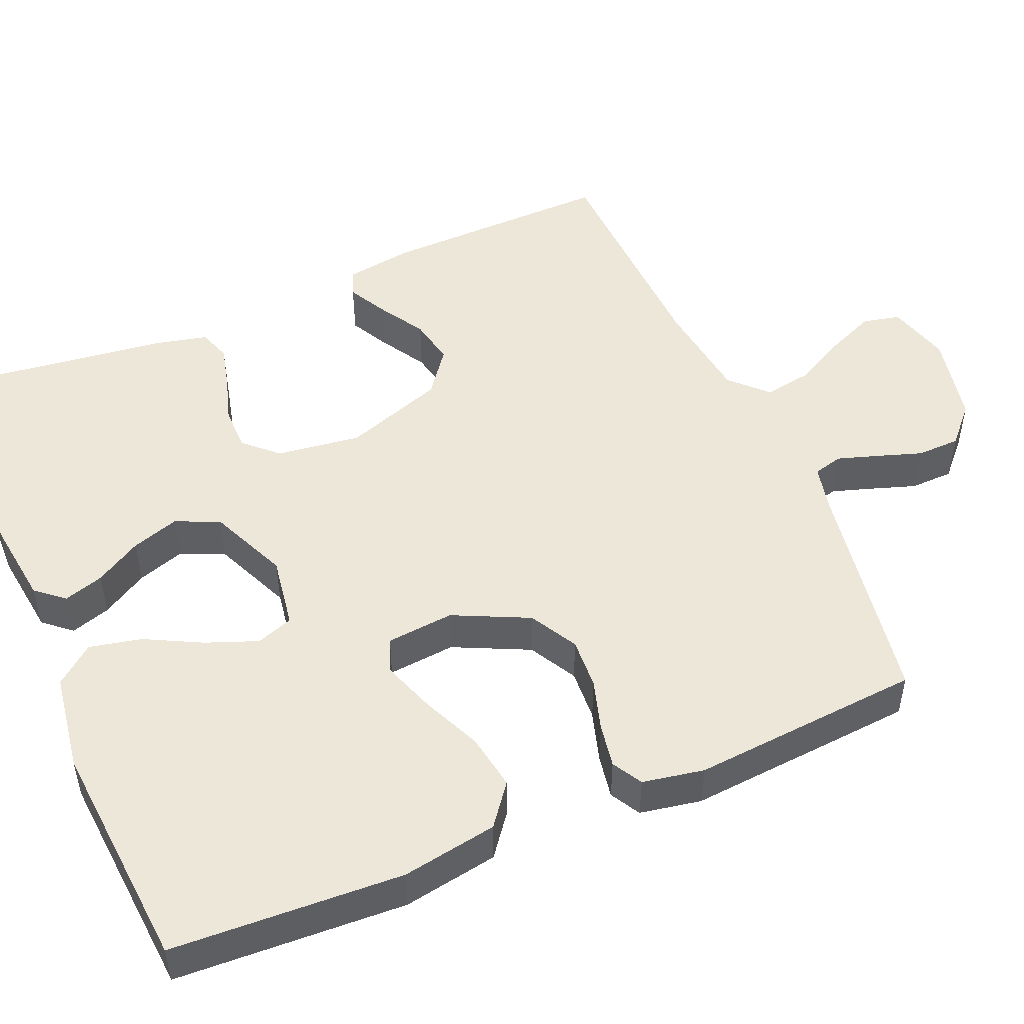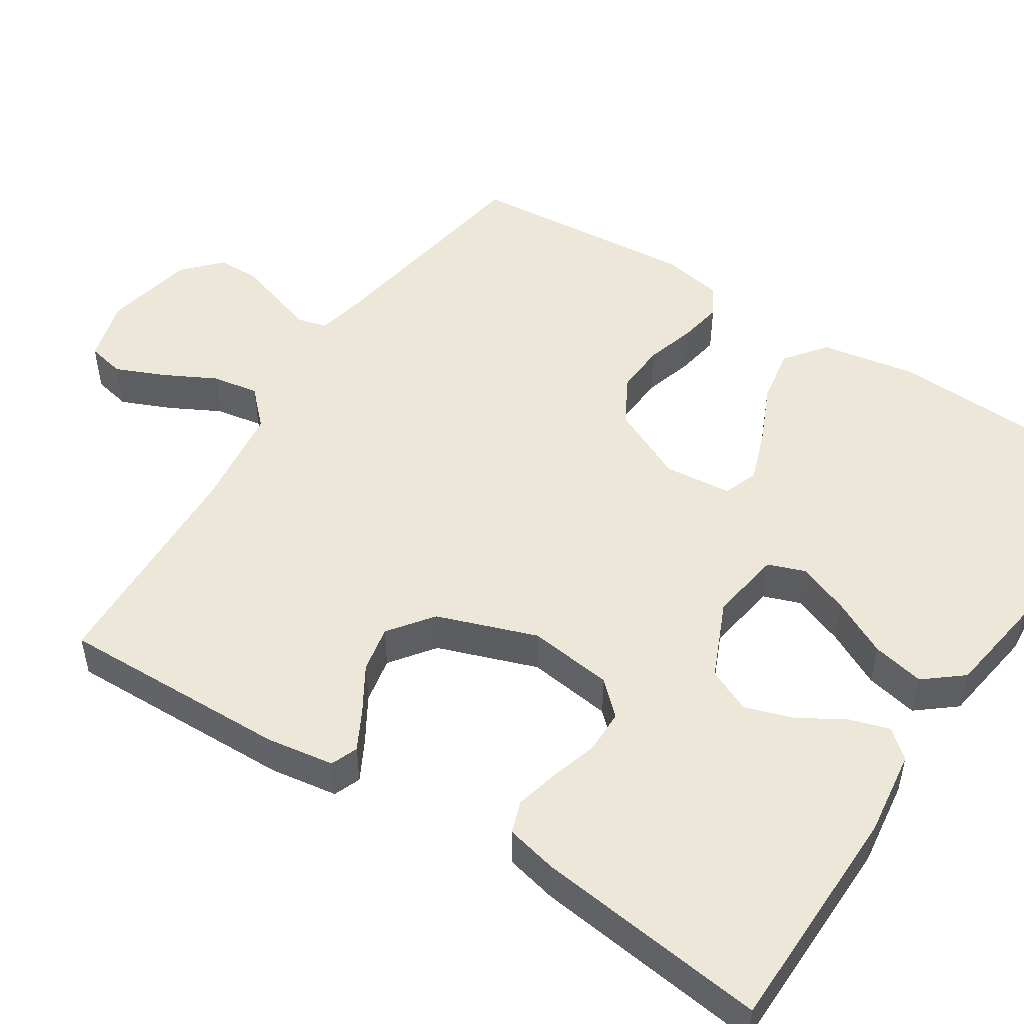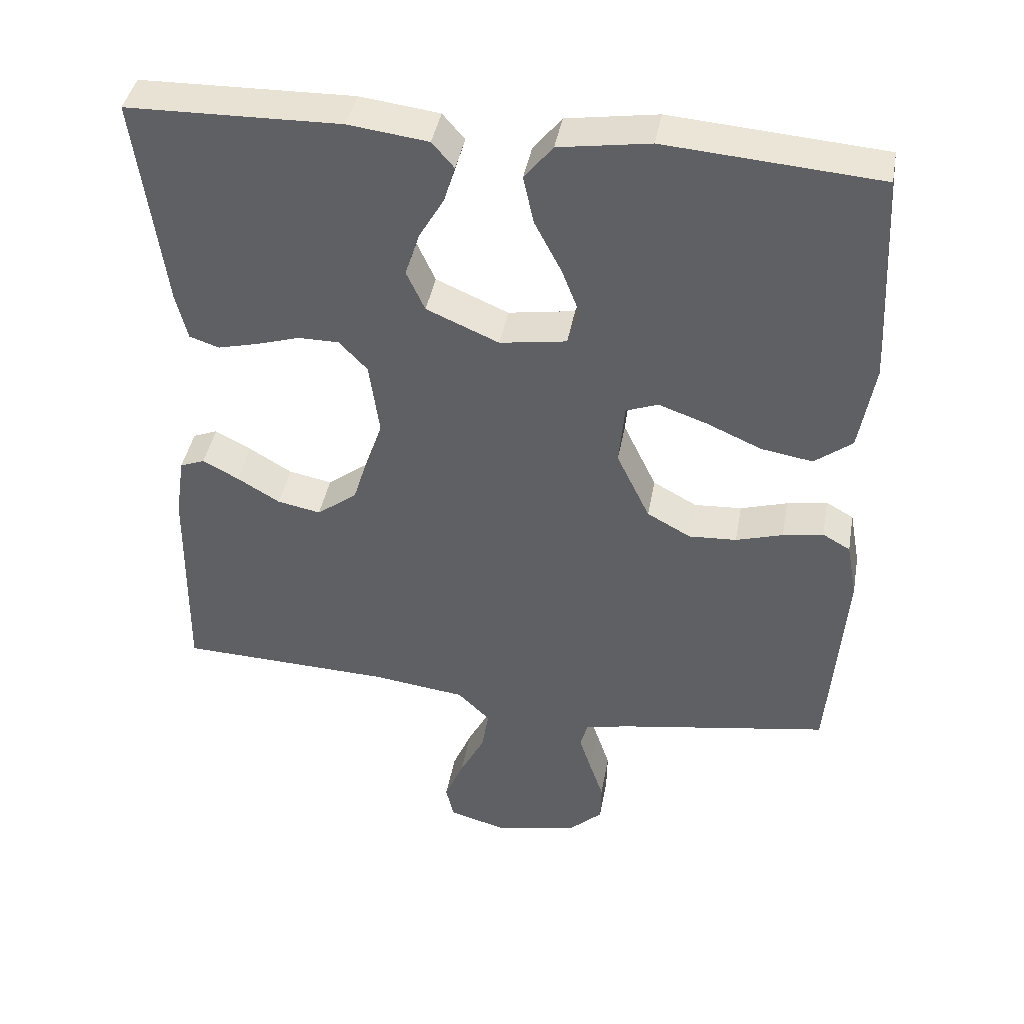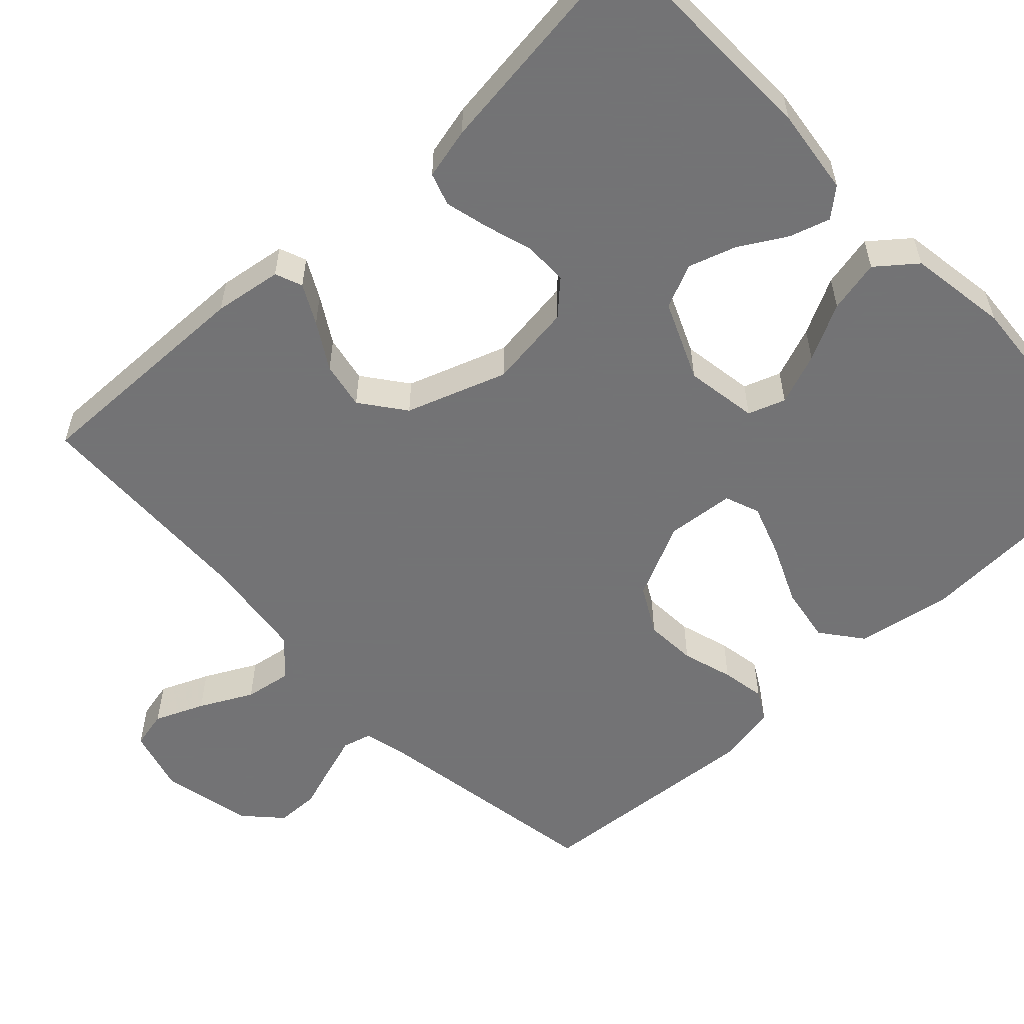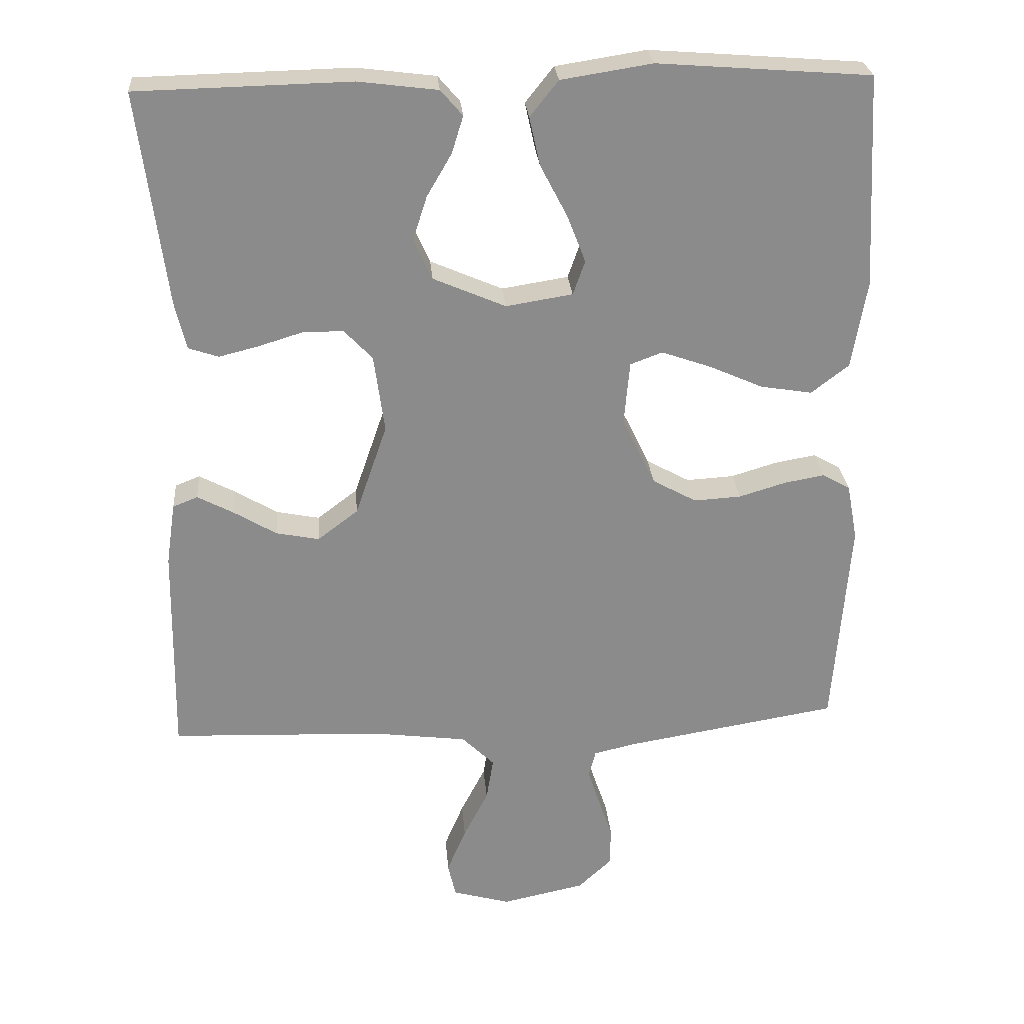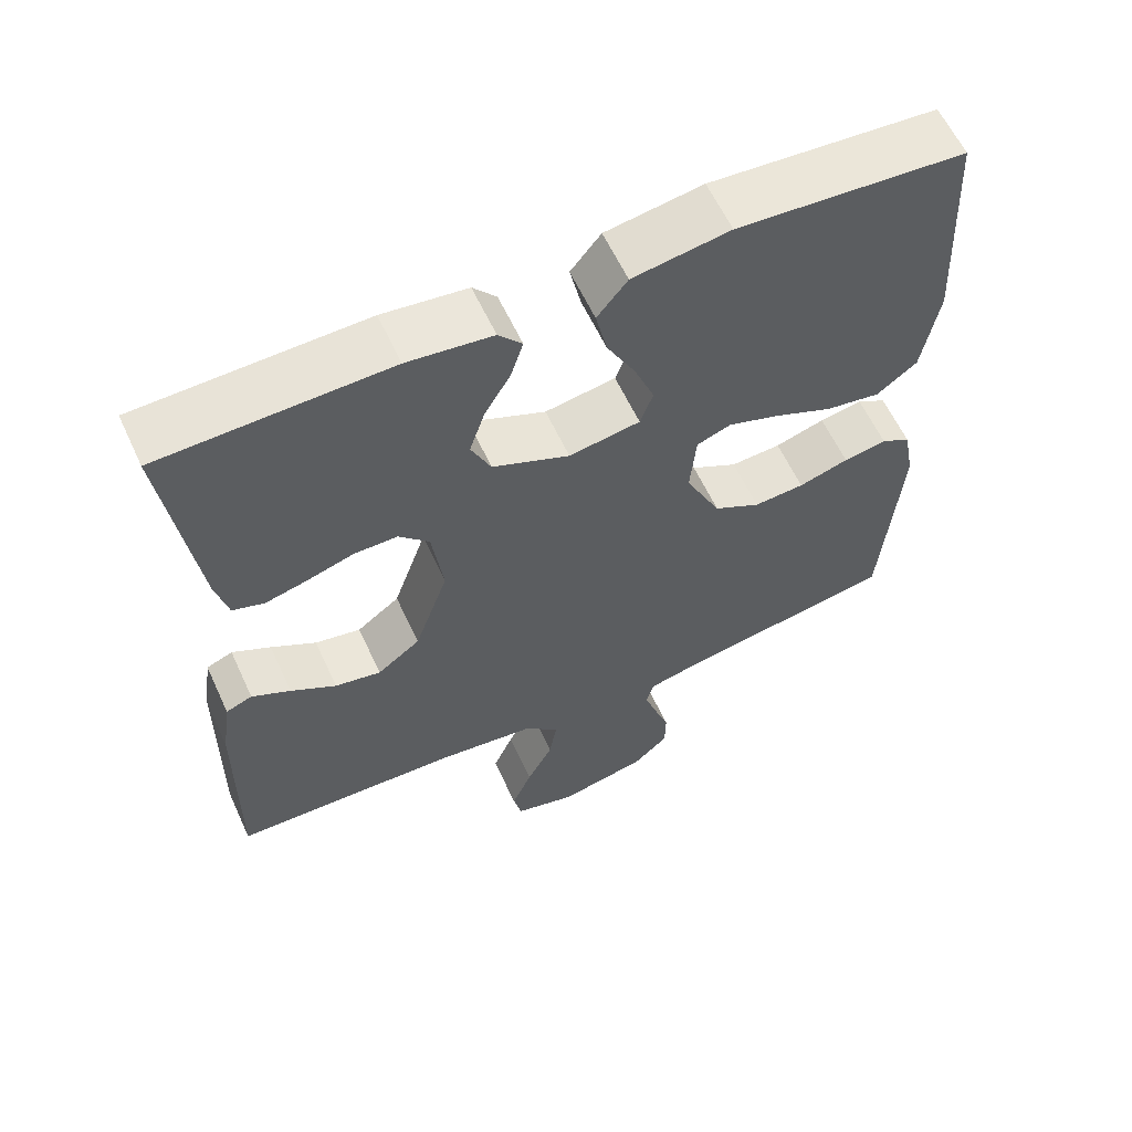
<metadata>
{"format":"obj","ext":"obj","renderer":"f3d","projection":"perspective","resolution":1024,"background":"white","views":[{"elev":49.8,"azim":66.7,"up":"+Y"},{"elev":50.2,"azim":-57.5,"up":"+Y"},{"elev":41.7,"azim":10.2,"up":"+Z"},{"elev":-56.0,"azim":-46.9,"up":"+Y"},{"elev":26.4,"azim":-4.6,"up":"+Z"},{"elev":60.8,"azim":-24.8,"up":"+Z"}]}
</metadata>
<code>
v -0.5 0.07 -0.5
v -0.495 0.07 -0.2
v -0.482 0.07 -0.112
v -0.447 0.07 -0.098
v -0.396 0.07 -0.125
v -0.336 0.07 -0.161
v -0.275 0.07 -0.173
v -0.218 0.07 -0.13
v -0.173 0.07 0
v -0.188 0.07 0.11
v -0.228 0.07 0.152
v -0.285 0.07 0.152
v -0.347 0.07 0.133
v -0.403 0.07 0.119
v -0.445 0.07 0.133
v -0.461 0.07 0.2
v -0.5 0.07 0.5
v -0.2 0.07 0.507
v -0.088 0.07 0.493
v -0.057 0.07 0.457
v -0.073 0.07 0.405
v -0.108 0.07 0.345
v -0.128 0.07 0.283
v -0.102 0.07 0.226
v 0 0.07 0.182
v 0.094 0.07 0.197
v 0.111 0.07 0.245
v 0.085 0.07 0.312
v 0.047 0.07 0.385
v 0.032 0.07 0.453
v 0.072 0.07 0.503
v 0.2 0.07 0.523
v 0.5 0.07 0.5
v 0.516 0.07 0.2
v 0.495 0.07 0.076
v 0.442 0.07 0.035
v 0.369 0.07 0.047
v 0.292 0.07 0.081
v 0.223 0.07 0.105
v 0.178 0.07 0.088
v 0.17 0.07 0
v 0.217 0.07 -0.098
v 0.279 0.07 -0.132
v 0.346 0.07 -0.128
v 0.412 0.07 -0.108
v 0.469 0.07 -0.098
v 0.508 0.07 -0.12
v 0.523 0.07 -0.2
v 0.5 0.07 -0.5
v 0.2 0.07 -0.55
v 0.139 0.07 -0.564
v 0.129 0.07 -0.602
v 0.146 0.07 -0.654
v 0.166 0.07 -0.713
v 0.165 0.07 -0.769
v 0.118 0.07 -0.813
v 0 0.07 -0.838
v -0.082 0.07 -0.815
v -0.093 0.07 -0.766
v -0.066 0.07 -0.702
v -0.031 0.07 -0.634
v -0.021 0.07 -0.573
v -0.067 0.07 -0.528
v -0.2 0.07 -0.511
v -0.5 0 -0.5
v -0.495 0 -0.2
v -0.482 0 -0.112
v -0.447 0 -0.098
v -0.396 0 -0.125
v -0.336 0 -0.161
v -0.275 0 -0.173
v -0.218 0 -0.13
v -0.173 0 0
v -0.188 0 0.11
v -0.228 0 0.152
v -0.285 0 0.152
v -0.347 0 0.133
v -0.403 0 0.119
v -0.445 0 0.133
v -0.461 0 0.2
v -0.5 0 0.5
v -0.2 0 0.507
v -0.088 0 0.493
v -0.057 0 0.457
v -0.073 0 0.405
v -0.108 0 0.345
v -0.128 0 0.283
v -0.102 0 0.226
v 0 0 0.182
v 0.094 0 0.197
v 0.111 0 0.245
v 0.085 0 0.312
v 0.047 0 0.385
v 0.032 0 0.453
v 0.072 0 0.503
v 0.2 0 0.523
v 0.5 0 0.5
v 0.516 0 0.2
v 0.495 0 0.076
v 0.442 0 0.035
v 0.369 0 0.047
v 0.292 0 0.081
v 0.223 0 0.105
v 0.178 0 0.088
v 0.17 0 0
v 0.217 0 -0.098
v 0.279 0 -0.132
v 0.346 0 -0.128
v 0.412 0 -0.108
v 0.469 0 -0.098
v 0.508 0 -0.12
v 0.523 0 -0.2
v 0.5 0 -0.5
v 0.2 0 -0.55
v 0.139 0 -0.564
v 0.129 0 -0.602
v 0.146 0 -0.654
v 0.166 0 -0.713
v 0.165 0 -0.769
v 0.118 0 -0.813
v 0 0 -0.838
v -0.082 0 -0.815
v -0.093 0 -0.766
v -0.066 0 -0.702
v -0.031 0 -0.634
v -0.021 0 -0.573
v -0.067 0 -0.528
v -0.2 0 -0.511
f 58 59 60 61
f 56 57 58 61
f 56 61 62
f 53 54 55 56
f 52 53 56 62
f 51 52 62 63
f 47 48 49 50
f 47 50 51 63
f 44 45 46 47
f 43 44 47 63
f 35 36 37 38
f 35 38 39
f 34 35 39
f 33 34 39
f 32 33 39 40
f 28 29 30 31
f 27 28 31 32
f 19 20 21 22
f 19 22 23
f 18 19 23
f 17 18 23
f 16 17 23 24
f 12 13 14 15
f 12 15 16 24
f 3 4 5 6
f 1 2 3 6
f 64 1 6 7
f 42 43 63 64
f 41 42 64 7
f 27 32 40 41
f 26 27 41
f 25 26 41
f 11 12 24 25
f 10 11 25 41
f 9 10 41
f 8 9 41
f 7 8 41
f 125 124 123 122
f 125 122 121 120
f 126 125 120
f 120 119 118 117
f 126 120 117 116
f 127 126 116 115
f 114 113 112 111
f 127 115 114 111
f 111 110 109 108
f 127 111 108 107
f 102 101 100 99
f 103 102 99
f 103 99 98
f 103 98 97
f 104 103 97 96
f 95 94 93 92
f 96 95 92 91
f 86 85 84 83
f 87 86 83
f 87 83 82
f 87 82 81
f 88 87 81 80
f 79 78 77 76
f 88 80 79 76
f 70 69 68 67
f 70 67 66 65
f 71 70 65 128
f 128 127 107 106
f 71 128 106 105
f 105 104 96 91
f 105 91 90
f 105 90 89
f 89 88 76 75
f 105 89 75 74
f 105 74 73
f 105 73 72
f 105 72 71
f 1 65 66 2
f 2 66 67 3
f 3 67 68 4
f 4 68 69 5
f 5 69 70 6
f 6 70 71 7
f 7 71 72 8
f 8 72 73 9
f 9 73 74 10
f 10 74 75 11
f 11 75 76 12
f 12 76 77 13
f 13 77 78 14
f 14 78 79 15
f 15 79 80 16
f 16 80 81 17
f 17 81 82 18
f 18 82 83 19
f 19 83 84 20
f 20 84 85 21
f 21 85 86 22
f 22 86 87 23
f 23 87 88 24
f 24 88 89 25
f 25 89 90 26
f 26 90 91 27
f 27 91 92 28
f 28 92 93 29
f 29 93 94 30
f 30 94 95 31
f 31 95 96 32
f 32 96 97 33
f 33 97 98 34
f 34 98 99 35
f 35 99 100 36
f 36 100 101 37
f 37 101 102 38
f 38 102 103 39
f 39 103 104 40
f 40 104 105 41
f 41 105 106 42
f 42 106 107 43
f 43 107 108 44
f 44 108 109 45
f 45 109 110 46
f 46 110 111 47
f 47 111 112 48
f 48 112 113 49
f 49 113 114 50
f 50 114 115 51
f 51 115 116 52
f 52 116 117 53
f 53 117 118 54
f 54 118 119 55
f 55 119 120 56
f 56 120 121 57
f 57 121 122 58
f 58 122 123 59
f 59 123 124 60
f 60 124 125 61
f 61 125 126 62
f 62 126 127 63
f 63 127 128 64
f 64 128 65 1

</code>
